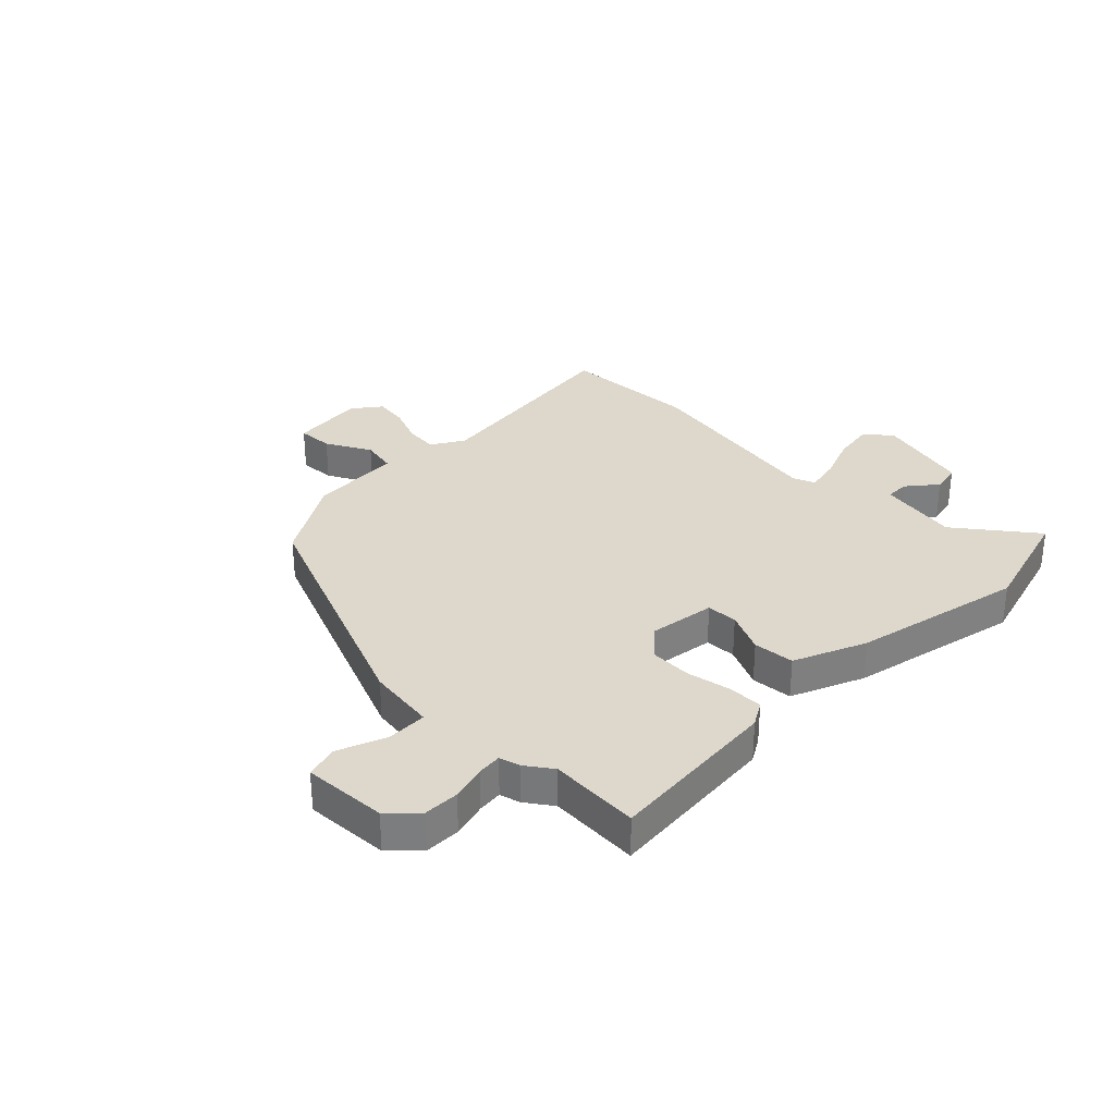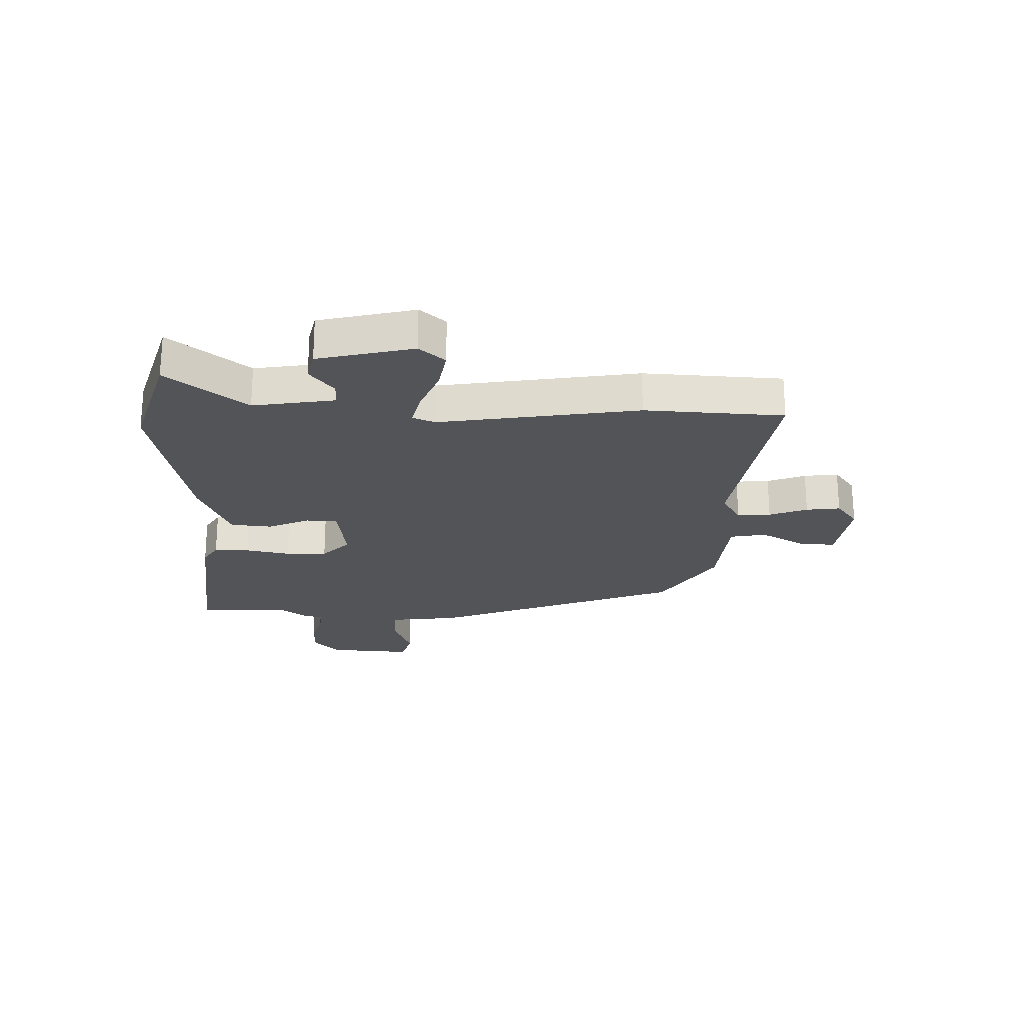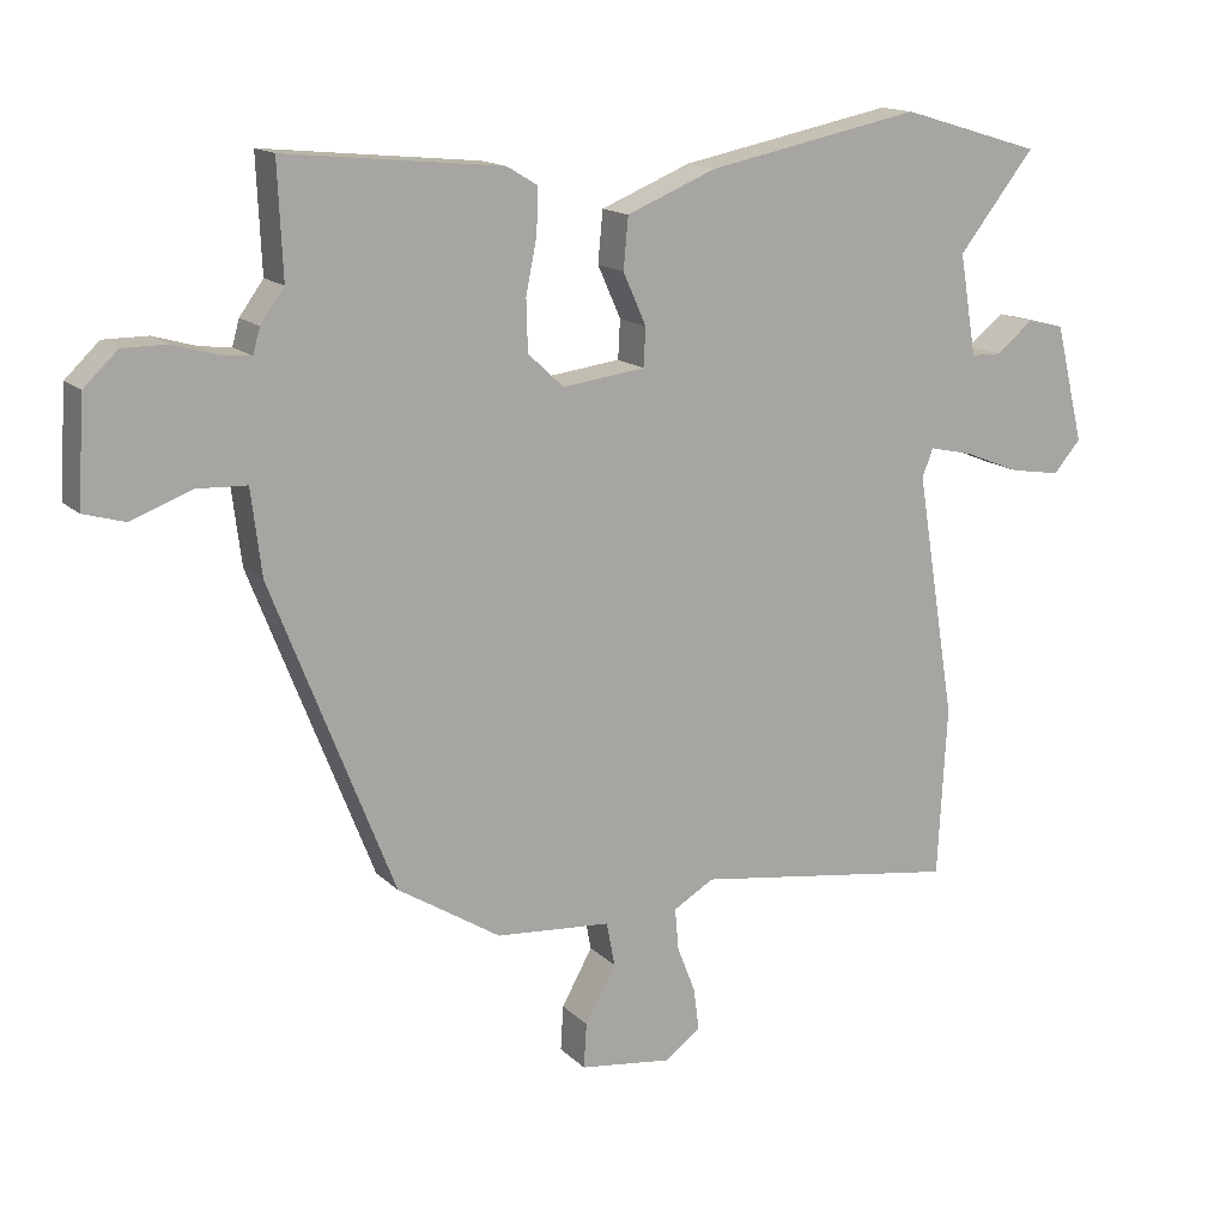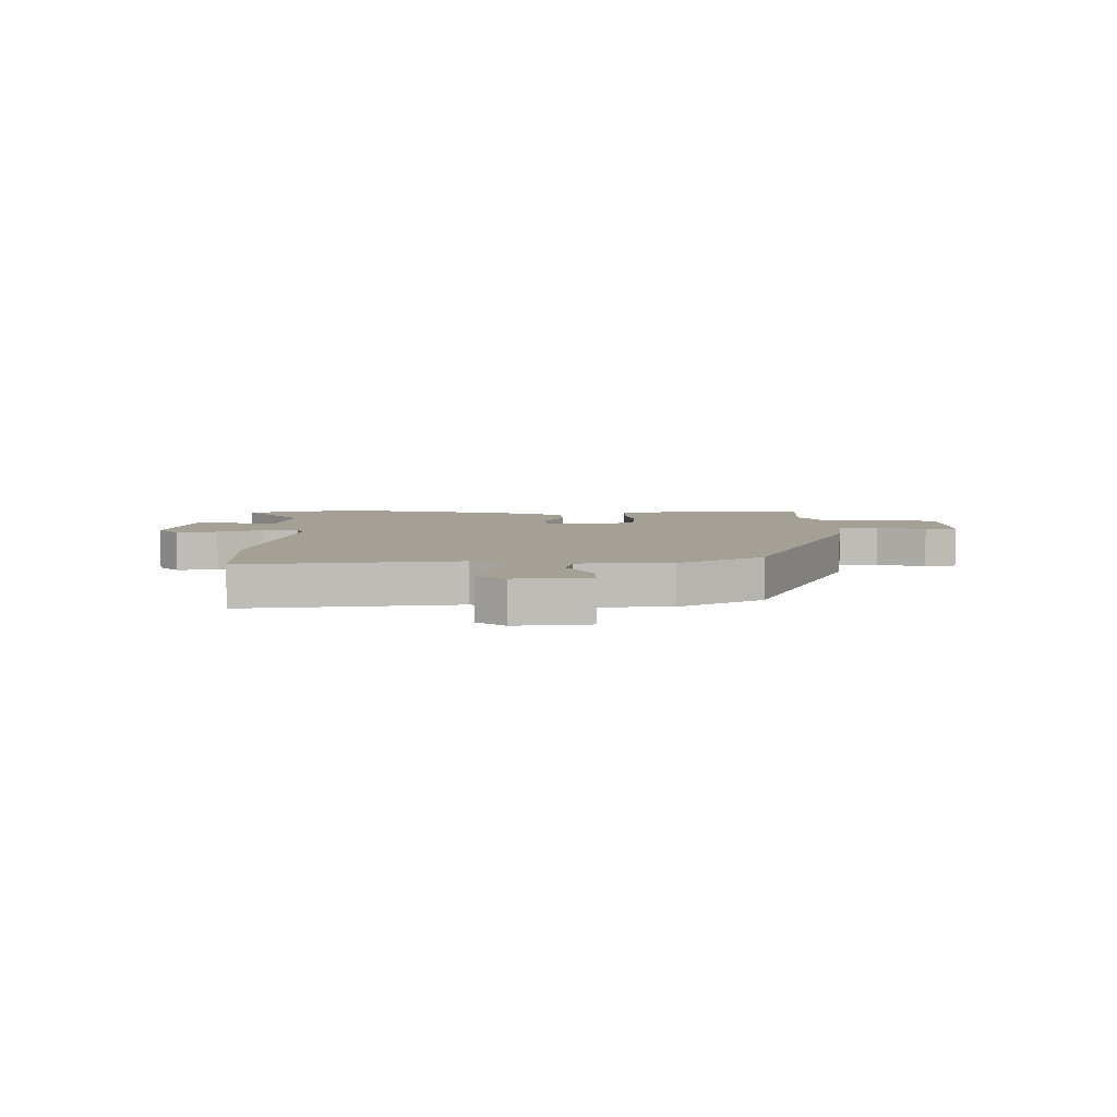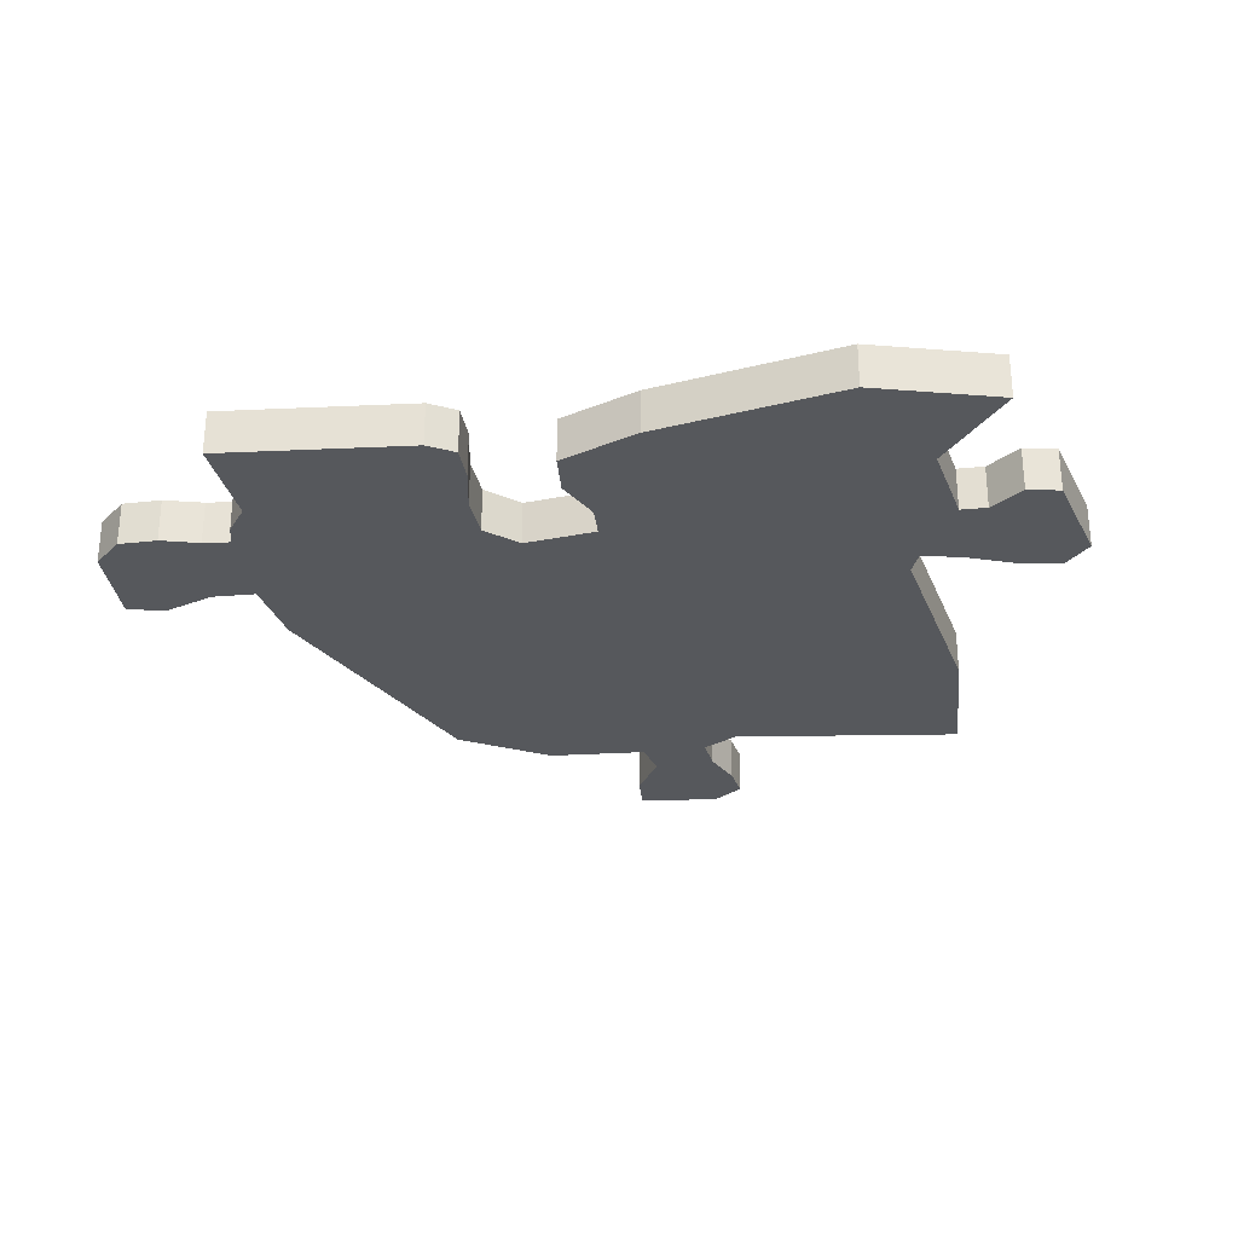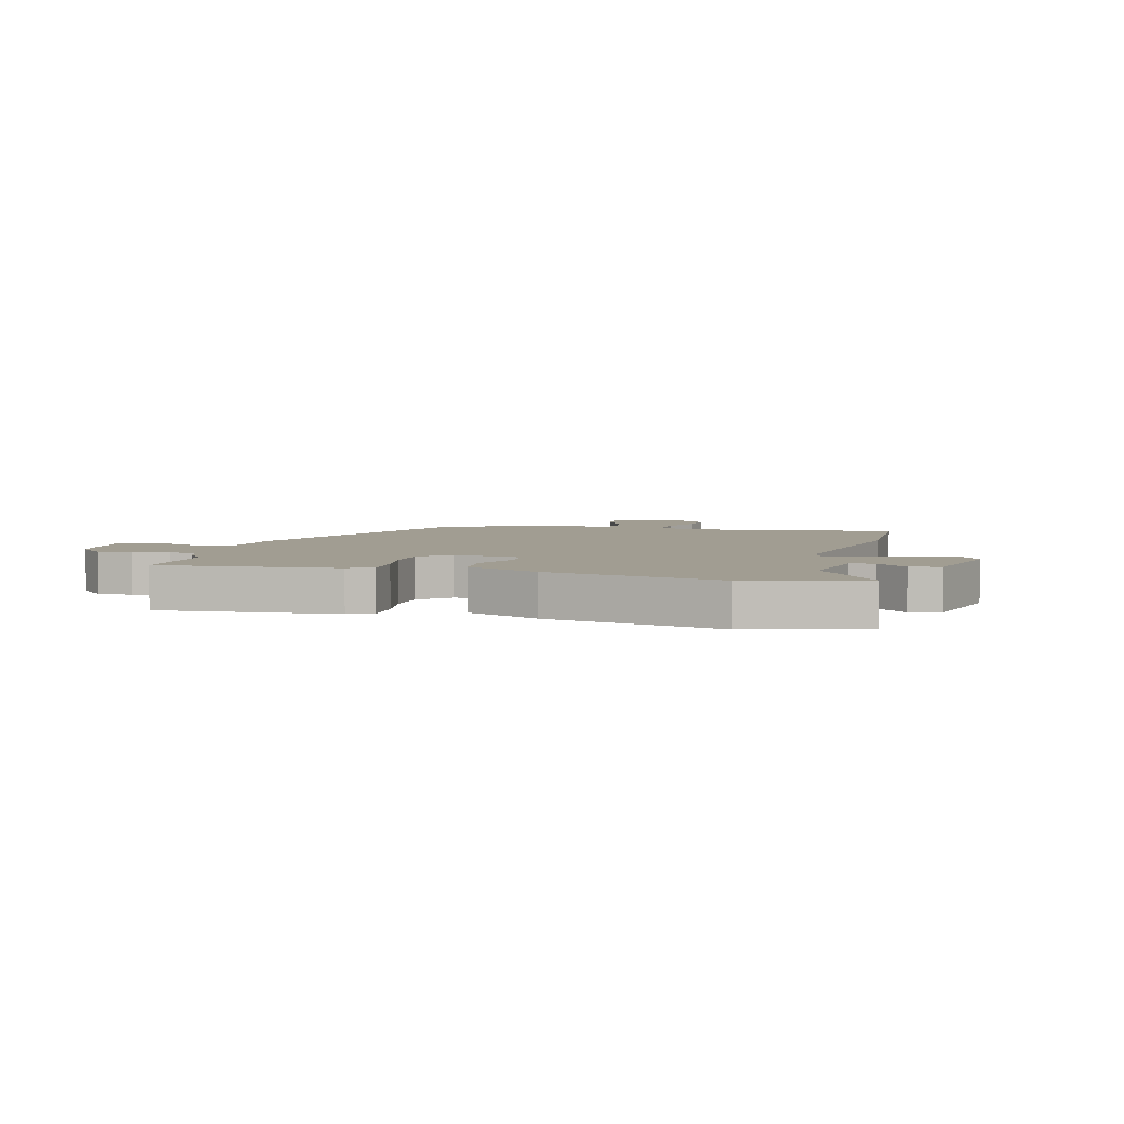
<metadata>
{"format":"obj","ext":"obj","renderer":"f3d","projection":"perspective","resolution":1024,"background":"white","views":[{"elev":31.1,"azim":-44.5,"up":"+Y"},{"elev":-22.9,"azim":88.3,"up":"+Y"},{"elev":15.1,"azim":-28.3,"up":"+Z"},{"elev":5.7,"azim":-179.3,"up":"+Y"},{"elev":-28.3,"azim":9.7,"up":"+Y"},{"elev":4.7,"azim":15.9,"up":"+Y"}]}
</metadata>
<code>
v 0.509 0.07 -0.333
v 0.496 0.07 -0.577
v 0.116 0.07 -0.522
v 0.058 0.07 -0.556
v 0.063 0.07 -0.615
v 0.089 0.07 -0.682
v 0.097 0.07 -0.742
v 0.046 0.07 -0.78
v -0.086 0.07 -0.763
v -0.082 0.07 -0.699
v -0.038 0.07 -0.62
v -0.05 0.07 -0.557
v -0.214 0.07 -0.544
v -0.361 0.07 -0.452
v -0.534 0.07 -0.011
v -0.549 0.07 0.111
v -0.62 0.07 0.114
v -0.706 0.07 0.082
v -0.765 0.07 0.099
v -0.755 0.07 0.248
v -0.707 0.07 0.294
v -0.644 0.07 0.294
v -0.582 0.07 0.276
v -0.538 0.07 0.271
v -0.528 0.07 0.307
v -0.494 0.07 0.354
v -0.501 0.07 0.514
v -0.192 0.07 0.483
v -0.149 0.07 0.457
v -0.15 0.07 0.395
v -0.166 0.07 0.316
v -0.164 0.07 0.243
v -0.113 0.07 0.195
v 0.005 0.07 0.21
v 0.008 0.07 0.265
v -0.025 0.07 0.339
v -0.018 0.07 0.412
v 0.11 0.07 0.464
v 0.416 0.07 0.525
v 0.617 0.07 0.465
v 0.508 0.07 0.327
v 0.532 0.07 0.183
v 0.575 0.07 0.182
v 0.628 0.07 0.224
v 0.681 0.07 0.212
v 0.722 0.07 0.044
v 0.683 0.07 -0.001
v 0.61 0.07 0.011
v 0.53 0.07 0.043
v 0.468 0.07 0.057
v 0.452 0.07 0.017
v 0.509 0 -0.333
v 0.496 0 -0.577
v 0.116 0 -0.522
v 0.058 0 -0.556
v 0.063 0 -0.615
v 0.089 0 -0.682
v 0.097 0 -0.742
v 0.046 0 -0.78
v -0.086 0 -0.763
v -0.082 0 -0.699
v -0.038 0 -0.62
v -0.05 0 -0.557
v -0.214 0 -0.544
v -0.361 0 -0.452
v -0.534 0 -0.011
v -0.549 0 0.111
v -0.62 0 0.114
v -0.706 0 0.082
v -0.765 0 0.099
v -0.755 0 0.248
v -0.707 0 0.294
v -0.644 0 0.294
v -0.582 0 0.276
v -0.538 0 0.271
v -0.528 0 0.307
v -0.494 0 0.354
v -0.501 0 0.514
v -0.192 0 0.483
v -0.149 0 0.457
v -0.15 0 0.395
v -0.166 0 0.316
v -0.164 0 0.243
v -0.113 0 0.195
v 0.005 0 0.21
v 0.008 0 0.265
v -0.025 0 0.339
v -0.018 0 0.412
v 0.11 0 0.464
v 0.416 0 0.525
v 0.617 0 0.465
v 0.508 0 0.327
v 0.532 0 0.183
v 0.575 0 0.182
v 0.628 0 0.224
v 0.681 0 0.212
v 0.722 0 0.044
v 0.683 0 -0.001
v 0.61 0 0.011
v 0.53 0 0.043
v 0.468 0 0.057
v 0.452 0 0.017
f 47 48 49
f 46 47 49
f 45 46 49
f 44 45 49
f 43 44 49
f 42 43 49 50
f 41 42 50
f 39 40 41
f 38 39 41
f 37 38 41
f 36 37 41
f 35 36 41
f 41 50 51
f 35 41 51
f 34 35 51
f 29 30 31
f 28 29 31
f 27 28 31
f 26 27 31
f 26 31 32
f 25 26 32
f 24 25 32
f 21 22 23
f 20 21 23
f 19 20 23
f 18 19 23
f 17 18 23
f 16 17 23 24
f 24 32 33
f 16 24 33
f 15 16 33
f 14 15 33
f 13 14 33
f 12 13 33
f 9 10 11
f 8 9 11
f 7 8 11
f 6 7 11
f 5 6 11
f 11 12 33
f 5 11 33
f 4 5 33
f 1 2 3
f 51 1 3
f 33 34 51
f 4 33 51
f 3 4 51
f 100 99 98
f 100 98 97
f 100 97 96
f 100 96 95
f 100 95 94
f 101 100 94 93
f 101 93 92
f 92 91 90
f 92 90 89
f 92 89 88
f 92 88 87
f 92 87 86
f 102 101 92
f 102 92 86
f 102 86 85
f 82 81 80
f 82 80 79
f 82 79 78
f 82 78 77
f 83 82 77
f 83 77 76
f 83 76 75
f 74 73 72
f 74 72 71
f 74 71 70
f 74 70 69
f 74 69 68
f 75 74 68 67
f 84 83 75
f 84 75 67
f 84 67 66
f 84 66 65
f 84 65 64
f 84 64 63
f 62 61 60
f 62 60 59
f 62 59 58
f 62 58 57
f 62 57 56
f 84 63 62
f 84 62 56
f 84 56 55
f 54 53 52
f 54 52 102
f 102 85 84
f 102 84 55
f 102 55 54
f 1 52 53 2
f 2 53 54 3
f 3 54 55 4
f 4 55 56 5
f 5 56 57 6
f 6 57 58 7
f 7 58 59 8
f 8 59 60 9
f 9 60 61 10
f 10 61 62 11
f 11 62 63 12
f 12 63 64 13
f 13 64 65 14
f 14 65 66 15
f 15 66 67 16
f 16 67 68 17
f 17 68 69 18
f 18 69 70 19
f 19 70 71 20
f 20 71 72 21
f 21 72 73 22
f 22 73 74 23
f 23 74 75 24
f 24 75 76 25
f 25 76 77 26
f 26 77 78 27
f 27 78 79 28
f 28 79 80 29
f 29 80 81 30
f 30 81 82 31
f 31 82 83 32
f 32 83 84 33
f 33 84 85 34
f 34 85 86 35
f 35 86 87 36
f 36 87 88 37
f 37 88 89 38
f 38 89 90 39
f 39 90 91 40
f 40 91 92 41
f 41 92 93 42
f 42 93 94 43
f 43 94 95 44
f 44 95 96 45
f 45 96 97 46
f 46 97 98 47
f 47 98 99 48
f 48 99 100 49
f 49 100 101 50
f 50 101 102 51
f 51 102 52 1

</code>
